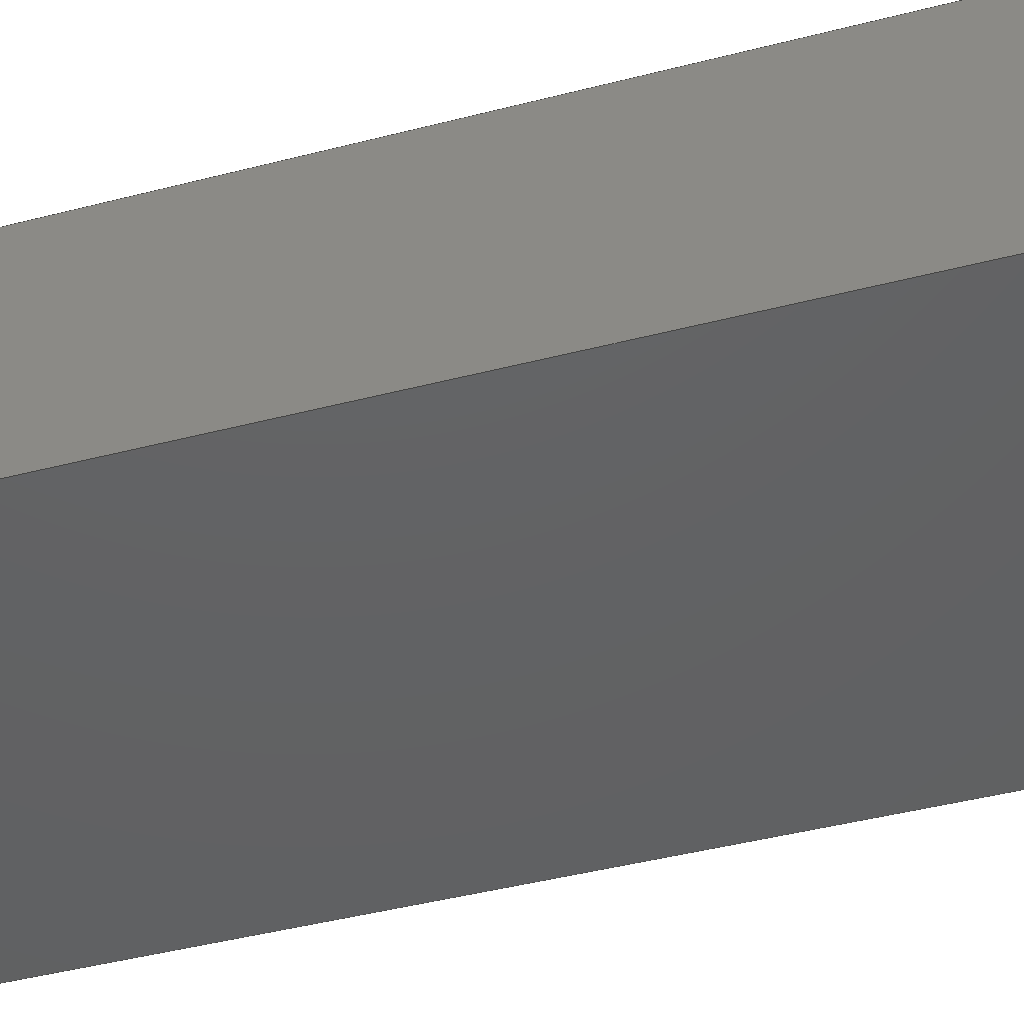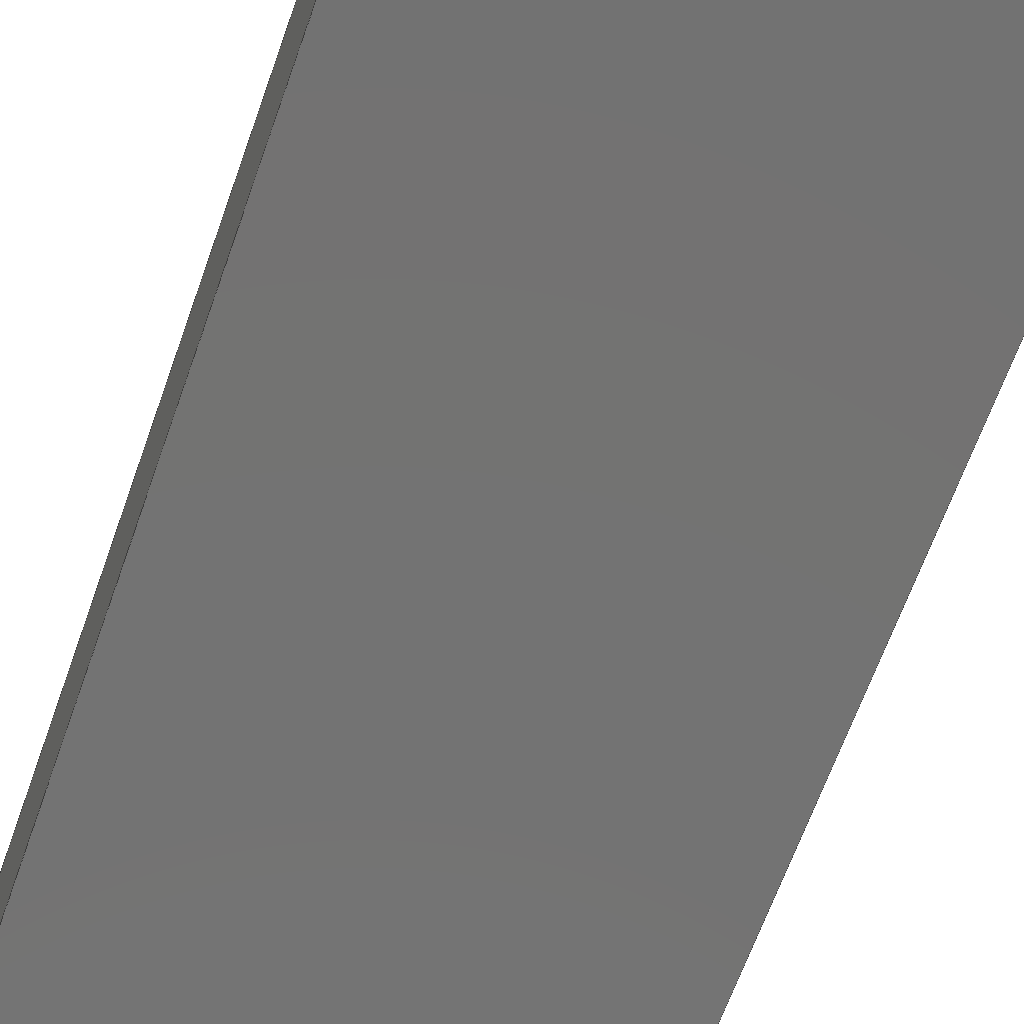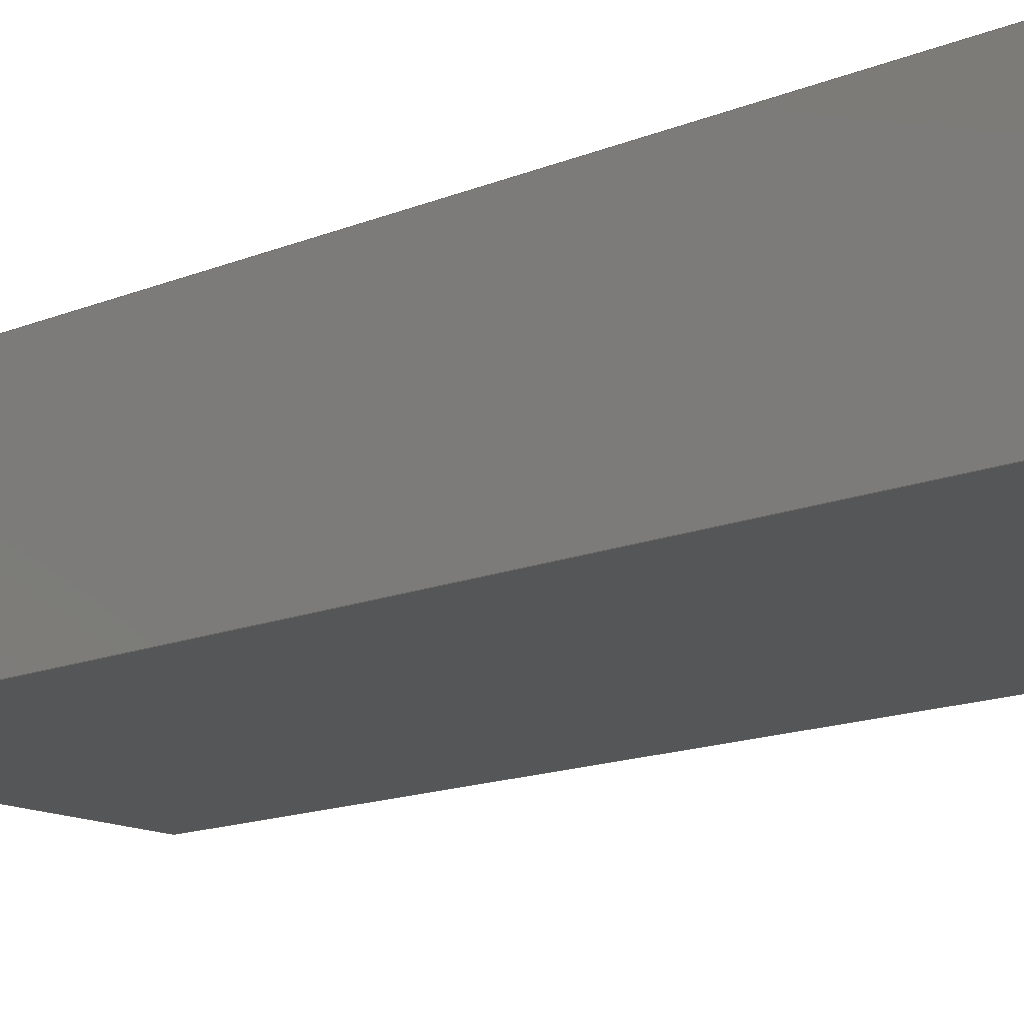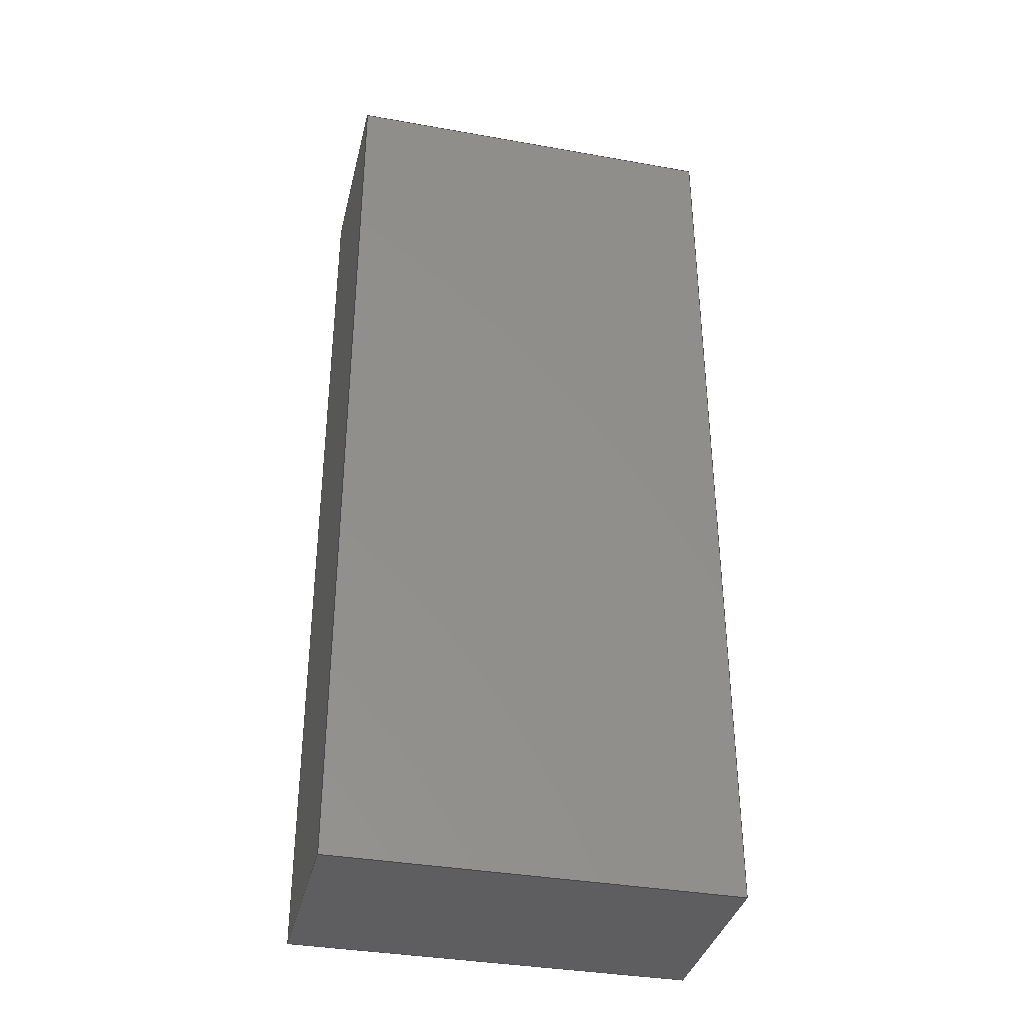
<metadata>
{"format":"step","ext":"step","renderer":"f3d","projection":"perspective","resolution":1024,"background":"white","views":[{"elev":-43.8,"azim":-73.0,"up":"+Z"},{"elev":-64.9,"azim":160.6,"up":"+Z"},{"elev":-14.9,"azim":-48.5,"up":"+Z"},{"elev":-36.3,"azim":166.9,"up":"+Y"}]}
</metadata>
<code>
ISO-10303-21;
DATA;
#1=MECHANICAL_DESIGN_GEOMETRIC_PRESENTATION_REPRESENTATION('',(#4),#324);
#2=SHAPE_REPRESENTATION_RELATIONSHIP('SRR','None',#331,#3);
#3=ADVANCED_BREP_SHAPE_REPRESENTATION('',(#192),#323);
#4=STYLED_ITEM('',(#340),#192);
#5=ORIENTED_CLOSED_SHELL('',*,#190,.F.);
#6=FACE_OUTER_BOUND('',#18,.T.);
#7=FACE_OUTER_BOUND('',#19,.T.);
#8=FACE_OUTER_BOUND('',#20,.T.);
#9=FACE_OUTER_BOUND('',#21,.T.);
#10=FACE_OUTER_BOUND('',#22,.T.);
#11=FACE_OUTER_BOUND('',#23,.T.);
#12=FACE_OUTER_BOUND('',#24,.T.);
#13=FACE_OUTER_BOUND('',#25,.T.);
#14=FACE_OUTER_BOUND('',#26,.T.);
#15=FACE_OUTER_BOUND('',#27,.T.);
#16=FACE_OUTER_BOUND('',#28,.T.);
#17=FACE_OUTER_BOUND('',#29,.T.);
#18=EDGE_LOOP('',(#118,#119,#120,#121));
#19=EDGE_LOOP('',(#122,#123,#124,#125));
#20=EDGE_LOOP('',(#126,#127,#128,#129));
#21=EDGE_LOOP('',(#130,#131,#132,#133));
#22=EDGE_LOOP('',(#134,#135,#136,#137));
#23=EDGE_LOOP('',(#138,#139,#140,#141));
#24=EDGE_LOOP('',(#142,#143,#144,#145));
#25=EDGE_LOOP('',(#146,#147,#148,#149));
#26=EDGE_LOOP('',(#150,#151,#152,#153));
#27=EDGE_LOOP('',(#154,#155,#156,#157));
#28=EDGE_LOOP('',(#158,#159,#160,#161));
#29=EDGE_LOOP('',(#162,#163,#164,#165));
#30=LINE('',#272,#54);
#31=LINE('',#274,#55);
#32=LINE('',#276,#56);
#33=LINE('',#277,#57);
#34=LINE('',#280,#58);
#35=LINE('',#282,#59);
#36=LINE('',#283,#60);
#37=LINE('',#286,#61);
#38=LINE('',#287,#62);
#39=LINE('',#290,#63);
#40=LINE('',#291,#64);
#41=LINE('',#293,#65);
#42=LINE('',#298,#66);
#43=LINE('',#300,#67);
#44=LINE('',#302,#68);
#45=LINE('',#303,#69);
#46=LINE('',#306,#70);
#47=LINE('',#308,#71);
#48=LINE('',#309,#72);
#49=LINE('',#312,#73);
#50=LINE('',#313,#74);
#51=LINE('',#316,#75);
#52=LINE('',#317,#76);
#53=LINE('',#319,#77);
#54=VECTOR('',#222,10);
#55=VECTOR('',#223,10);
#56=VECTOR('',#224,10);
#57=VECTOR('',#225,10);
#58=VECTOR('',#228,10);
#59=VECTOR('',#229,10);
#60=VECTOR('',#230,10);
#61=VECTOR('',#233,10);
#62=VECTOR('',#234,10);
#63=VECTOR('',#237,10);
#64=VECTOR('',#238,10);
#65=VECTOR('',#241,10);
#66=VECTOR('',#246,10);
#67=VECTOR('',#247,10);
#68=VECTOR('',#248,10);
#69=VECTOR('',#249,10);
#70=VECTOR('',#252,10);
#71=VECTOR('',#253,10);
#72=VECTOR('',#254,10);
#73=VECTOR('',#257,10);
#74=VECTOR('',#258,10);
#75=VECTOR('',#261,10);
#76=VECTOR('',#262,10);
#77=VECTOR('',#265,10);
#78=VERTEX_POINT('',#270);
#79=VERTEX_POINT('',#271);
#80=VERTEX_POINT('',#273);
#81=VERTEX_POINT('',#275);
#82=VERTEX_POINT('',#279);
#83=VERTEX_POINT('',#281);
#84=VERTEX_POINT('',#285);
#85=VERTEX_POINT('',#289);
#86=VERTEX_POINT('',#296);
#87=VERTEX_POINT('',#297);
#88=VERTEX_POINT('',#299);
#89=VERTEX_POINT('',#301);
#90=VERTEX_POINT('',#305);
#91=VERTEX_POINT('',#307);
#92=VERTEX_POINT('',#311);
#93=VERTEX_POINT('',#315);
#94=EDGE_CURVE('',#78,#79,#30,.T.);
#95=EDGE_CURVE('',#79,#80,#31,.T.);
#96=EDGE_CURVE('',#80,#81,#32,.T.);
#97=EDGE_CURVE('',#81,#78,#33,.T.);
#98=EDGE_CURVE('',#78,#82,#34,.F.);
#99=EDGE_CURVE('',#82,#83,#35,.F.);
#100=EDGE_CURVE('',#79,#83,#36,.T.);
#101=EDGE_CURVE('',#81,#84,#37,.F.);
#102=EDGE_CURVE('',#84,#82,#38,.F.);
#103=EDGE_CURVE('',#80,#85,#39,.F.);
#104=EDGE_CURVE('',#85,#84,#40,.F.);
#105=EDGE_CURVE('',#83,#85,#41,.F.);
#106=EDGE_CURVE('',#86,#87,#42,.T.);
#107=EDGE_CURVE('',#87,#88,#43,.T.);
#108=EDGE_CURVE('',#88,#89,#44,.T.);
#109=EDGE_CURVE('',#89,#86,#45,.T.);
#110=EDGE_CURVE('',#90,#87,#46,.T.);
#111=EDGE_CURVE('',#86,#91,#47,.T.);
#112=EDGE_CURVE('',#90,#91,#48,.T.);
#113=EDGE_CURVE('',#92,#88,#49,.T.);
#114=EDGE_CURVE('',#92,#90,#50,.T.);
#115=EDGE_CURVE('',#93,#89,#51,.T.);
#116=EDGE_CURVE('',#93,#92,#52,.T.);
#117=EDGE_CURVE('',#91,#93,#53,.T.);
#118=ORIENTED_EDGE('',*,*,#94,.T.);
#119=ORIENTED_EDGE('',*,*,#95,.T.);
#120=ORIENTED_EDGE('',*,*,#96,.T.);
#121=ORIENTED_EDGE('',*,*,#97,.T.);
#122=ORIENTED_EDGE('',*,*,#94,.F.);
#123=ORIENTED_EDGE('',*,*,#98,.T.);
#124=ORIENTED_EDGE('',*,*,#99,.T.);
#125=ORIENTED_EDGE('',*,*,#100,.F.);
#126=ORIENTED_EDGE('',*,*,#97,.F.);
#127=ORIENTED_EDGE('',*,*,#101,.T.);
#128=ORIENTED_EDGE('',*,*,#102,.T.);
#129=ORIENTED_EDGE('',*,*,#98,.F.);
#130=ORIENTED_EDGE('',*,*,#96,.F.);
#131=ORIENTED_EDGE('',*,*,#103,.T.);
#132=ORIENTED_EDGE('',*,*,#104,.T.);
#133=ORIENTED_EDGE('',*,*,#101,.F.);
#134=ORIENTED_EDGE('',*,*,#95,.F.);
#135=ORIENTED_EDGE('',*,*,#100,.T.);
#136=ORIENTED_EDGE('',*,*,#105,.T.);
#137=ORIENTED_EDGE('',*,*,#103,.F.);
#138=ORIENTED_EDGE('',*,*,#105,.F.);
#139=ORIENTED_EDGE('',*,*,#99,.F.);
#140=ORIENTED_EDGE('',*,*,#102,.F.);
#141=ORIENTED_EDGE('',*,*,#104,.F.);
#142=ORIENTED_EDGE('',*,*,#106,.T.);
#143=ORIENTED_EDGE('',*,*,#107,.T.);
#144=ORIENTED_EDGE('',*,*,#108,.T.);
#145=ORIENTED_EDGE('',*,*,#109,.T.);
#146=ORIENTED_EDGE('',*,*,#110,.T.);
#147=ORIENTED_EDGE('',*,*,#106,.F.);
#148=ORIENTED_EDGE('',*,*,#111,.T.);
#149=ORIENTED_EDGE('',*,*,#112,.F.);
#150=ORIENTED_EDGE('',*,*,#113,.T.);
#151=ORIENTED_EDGE('',*,*,#107,.F.);
#152=ORIENTED_EDGE('',*,*,#110,.F.);
#153=ORIENTED_EDGE('',*,*,#114,.F.);
#154=ORIENTED_EDGE('',*,*,#115,.T.);
#155=ORIENTED_EDGE('',*,*,#108,.F.);
#156=ORIENTED_EDGE('',*,*,#113,.F.);
#157=ORIENTED_EDGE('',*,*,#116,.F.);
#158=ORIENTED_EDGE('',*,*,#111,.F.);
#159=ORIENTED_EDGE('',*,*,#109,.F.);
#160=ORIENTED_EDGE('',*,*,#115,.F.);
#161=ORIENTED_EDGE('',*,*,#117,.F.);
#162=ORIENTED_EDGE('',*,*,#117,.T.);
#163=ORIENTED_EDGE('',*,*,#116,.T.);
#164=ORIENTED_EDGE('',*,*,#114,.T.);
#165=ORIENTED_EDGE('',*,*,#112,.T.);
#166=PLANE('',#206);
#167=PLANE('',#207);
#168=PLANE('',#208);
#169=PLANE('',#209);
#170=PLANE('',#210);
#171=PLANE('',#211);
#172=PLANE('',#212);
#173=PLANE('',#213);
#174=PLANE('',#214);
#175=PLANE('',#215);
#176=PLANE('',#216);
#177=PLANE('',#217);
#178=ADVANCED_FACE('',(#6),#166,.T.);
#179=ADVANCED_FACE('',(#7),#167,.F.);
#180=ADVANCED_FACE('',(#8),#168,.F.);
#181=ADVANCED_FACE('',(#9),#169,.F.);
#182=ADVANCED_FACE('',(#10),#170,.F.);
#183=ADVANCED_FACE('',(#11),#171,.F.);
#184=ADVANCED_FACE('',(#12),#172,.T.);
#185=ADVANCED_FACE('',(#13),#173,.T.);
#186=ADVANCED_FACE('',(#14),#174,.T.);
#187=ADVANCED_FACE('',(#15),#175,.T.);
#188=ADVANCED_FACE('',(#16),#176,.T.);
#189=ADVANCED_FACE('',(#17),#177,.T.);
#190=CLOSED_SHELL('',(#178,#179,#180,#181,#182,#183));
#191=CLOSED_SHELL('',(#184,#185,#186,#187,#188,#189));
#192=BREP_WITH_VOIDS('Body1',#191,(#5));
#193=DERIVED_UNIT_ELEMENT(#195,1);
#194=DERIVED_UNIT_ELEMENT(#326,-3);
#195=(
MASS_UNIT()
NAMED_UNIT(*)
SI_UNIT(.KILO.,.GRAM.)
);
#196=DERIVED_UNIT((#193,#194));
#197=MEASURE_REPRESENTATION_ITEM('density measure',
POSITIVE_RATIO_MEASURE(7850),#196);
#198=PROPERTY_DEFINITION_REPRESENTATION(#203,#200);
#199=PROPERTY_DEFINITION_REPRESENTATION(#204,#201);
#200=REPRESENTATION('material name',(#202),#323);
#201=REPRESENTATION('density',(#197),#323);
#202=DESCRIPTIVE_REPRESENTATION_ITEM('Steel','Steel');
#203=PROPERTY_DEFINITION('material property','material name',#333);
#204=PROPERTY_DEFINITION('material property','density of part',#333);
#205=AXIS2_PLACEMENT_3D('',#268,#218,#219);
#206=AXIS2_PLACEMENT_3D('',#269,#220,#221);
#207=AXIS2_PLACEMENT_3D('',#278,#226,#227);
#208=AXIS2_PLACEMENT_3D('',#284,#231,#232);
#209=AXIS2_PLACEMENT_3D('',#288,#235,#236);
#210=AXIS2_PLACEMENT_3D('',#292,#239,#240);
#211=AXIS2_PLACEMENT_3D('',#294,#242,#243);
#212=AXIS2_PLACEMENT_3D('',#295,#244,#245);
#213=AXIS2_PLACEMENT_3D('',#304,#250,#251);
#214=AXIS2_PLACEMENT_3D('',#310,#255,#256);
#215=AXIS2_PLACEMENT_3D('',#314,#259,#260);
#216=AXIS2_PLACEMENT_3D('',#318,#263,#264);
#217=AXIS2_PLACEMENT_3D('',#320,#266,#267);
#218=DIRECTION('axis',(0,0,1));
#219=DIRECTION('refdir',(1,0,0));
#220=DIRECTION('center_axis',(0,1,0));
#221=DIRECTION('ref_axis',(1,0,0));
#222=DIRECTION('',(0,0,1));
#223=DIRECTION('',(1,0,0));
#224=DIRECTION('',(0,0,-1));
#225=DIRECTION('',(-1,0,0));
#226=DIRECTION('center_axis',(-1,0,0));
#227=DIRECTION('ref_axis',(0,0,1));
#228=DIRECTION('',(0,-1,0));
#229=DIRECTION('',(0,0,-1));
#230=DIRECTION('',(0,1,0));
#231=DIRECTION('center_axis',(0,0,-1));
#232=DIRECTION('ref_axis',(-1,0,0));
#233=DIRECTION('',(0,-1,0));
#234=DIRECTION('',(1,0,0));
#235=DIRECTION('center_axis',(1,0,0));
#236=DIRECTION('ref_axis',(0,0,-1));
#237=DIRECTION('',(0,-1,0));
#238=DIRECTION('',(0,0,1));
#239=DIRECTION('center_axis',(0,0,1));
#240=DIRECTION('ref_axis',(1,0,0));
#241=DIRECTION('',(-1,0,0));
#242=DIRECTION('center_axis',(0,1,0));
#243=DIRECTION('ref_axis',(0,0,1));
#244=DIRECTION('center_axis',(0,1,0));
#245=DIRECTION('ref_axis',(0,0,1));
#246=DIRECTION('',(1,0,0));
#247=DIRECTION('',(0,0,-1));
#248=DIRECTION('',(-1,0,0));
#249=DIRECTION('',(0,0,1));
#250=DIRECTION('center_axis',(0,0,1));
#251=DIRECTION('ref_axis',(1,0,0));
#252=DIRECTION('',(0,1,0));
#253=DIRECTION('',(0,-1,0));
#254=DIRECTION('',(-1,0,0));
#255=DIRECTION('center_axis',(1,0,0));
#256=DIRECTION('ref_axis',(0,0,-1));
#257=DIRECTION('',(0,1,0));
#258=DIRECTION('',(0,0,1));
#259=DIRECTION('center_axis',(0,0,-1));
#260=DIRECTION('ref_axis',(-1,0,0));
#261=DIRECTION('',(0,1,0));
#262=DIRECTION('',(1,0,0));
#263=DIRECTION('center_axis',(-1,0,0));
#264=DIRECTION('ref_axis',(0,0,1));
#265=DIRECTION('',(0,0,-1));
#266=DIRECTION('center_axis',(0,-1,0));
#267=DIRECTION('ref_axis',(0,0,-1));
#268=CARTESIAN_POINT('',(0,0,0));
#269=CARTESIAN_POINT('Origin',(21,0,10.5));
#270=CARTESIAN_POINT('',(1,0,1));
#271=CARTESIAN_POINT('',(1,0,20));
#272=CARTESIAN_POINT('',(1,0,5.25));
#273=CARTESIAN_POINT('',(41,0,20));
#274=CARTESIAN_POINT('',(10.5,0,20));
#275=CARTESIAN_POINT('',(41,0,1));
#276=CARTESIAN_POINT('',(41,0,15.75));
#277=CARTESIAN_POINT('',(31.5,0,1));
#278=CARTESIAN_POINT('Origin',(1,0,0));
#279=CARTESIAN_POINT('',(1,99,1));
#280=CARTESIAN_POINT('',(1,0,1));
#281=CARTESIAN_POINT('',(1,99,20));
#282=CARTESIAN_POINT('',(1,99,5.25));
#283=CARTESIAN_POINT('',(1,0,20));
#284=CARTESIAN_POINT('Origin',(42,0,1));
#285=CARTESIAN_POINT('',(41,99,1));
#286=CARTESIAN_POINT('',(41,0,1));
#287=CARTESIAN_POINT('',(31.5,99,1));
#288=CARTESIAN_POINT('Origin',(41,0,21));
#289=CARTESIAN_POINT('',(41,99,20));
#290=CARTESIAN_POINT('',(41,0,20));
#291=CARTESIAN_POINT('',(41,99,15.75));
#292=CARTESIAN_POINT('Origin',(0,0,20));
#293=CARTESIAN_POINT('',(10.5,99,20));
#294=CARTESIAN_POINT('Origin',(21,99,10.5));
#295=CARTESIAN_POINT('Origin',(21,100,10.5));
#296=CARTESIAN_POINT('',(0,100,21));
#297=CARTESIAN_POINT('',(42,100,21));
#298=CARTESIAN_POINT('',(42,100,21));
#299=CARTESIAN_POINT('',(42,100,0));
#300=CARTESIAN_POINT('',(42,100,0));
#301=CARTESIAN_POINT('',(0,100,0));
#302=CARTESIAN_POINT('',(0,100,0));
#303=CARTESIAN_POINT('',(0,100,21));
#304=CARTESIAN_POINT('Origin',(0,0,21));
#305=CARTESIAN_POINT('',(42,-1,21));
#306=CARTESIAN_POINT('',(42,0,21));
#307=CARTESIAN_POINT('',(0,-1,21));
#308=CARTESIAN_POINT('',(0,0,21));
#309=CARTESIAN_POINT('',(0,-1,21));
#310=CARTESIAN_POINT('Origin',(42,0,21));
#311=CARTESIAN_POINT('',(42,-1,0));
#312=CARTESIAN_POINT('',(42,0,0));
#313=CARTESIAN_POINT('',(42,-1,21));
#314=CARTESIAN_POINT('Origin',(42,0,0));
#315=CARTESIAN_POINT('',(0,-1,0));
#316=CARTESIAN_POINT('',(0,0,0));
#317=CARTESIAN_POINT('',(42,-1,0));
#318=CARTESIAN_POINT('Origin',(0,0,0));
#319=CARTESIAN_POINT('',(0,-1,0));
#320=CARTESIAN_POINT('Origin',(21,-1,10.5));
#321=UNCERTAINTY_MEASURE_WITH_UNIT(LENGTH_MEASURE(0.01),#325,
'DISTANCE_ACCURACY_VALUE',
'Maximum model space distance between geometric entities at asserted c
onnectivities');
#322=UNCERTAINTY_MEASURE_WITH_UNIT(LENGTH_MEASURE(0.01),#325,
'DISTANCE_ACCURACY_VALUE',
'Maximum model space distance between geometric entities at asserted c
onnectivities');
#323=(
GEOMETRIC_REPRESENTATION_CONTEXT(3)
GLOBAL_UNCERTAINTY_ASSIGNED_CONTEXT((#321))
GLOBAL_UNIT_ASSIGNED_CONTEXT((#325,#327,#328))
REPRESENTATION_CONTEXT('','3D')
);
#324=(
GEOMETRIC_REPRESENTATION_CONTEXT(3)
GLOBAL_UNCERTAINTY_ASSIGNED_CONTEXT((#322))
GLOBAL_UNIT_ASSIGNED_CONTEXT((#325,#327,#328))
REPRESENTATION_CONTEXT('','3D')
);
#325=(
LENGTH_UNIT()
NAMED_UNIT(*)
SI_UNIT(.MILLI.,.METRE.)
);
#326=(
LENGTH_UNIT()
NAMED_UNIT(*)
SI_UNIT($,.METRE.)
);
#327=(
NAMED_UNIT(*)
PLANE_ANGLE_UNIT()
SI_UNIT($,.RADIAN.)
);
#328=(
NAMED_UNIT(*)
SI_UNIT($,.STERADIAN.)
SOLID_ANGLE_UNIT()
);
#329=SHAPE_DEFINITION_REPRESENTATION(#330,#331);
#330=PRODUCT_DEFINITION_SHAPE('',$,#333);
#331=SHAPE_REPRESENTATION('',(#205),#323);
#332=PRODUCT_DEFINITION_CONTEXT('part definition',#337,'design');
#333=PRODUCT_DEFINITION('(Unsaved)','(Unsaved)',#334,#332);
#334=PRODUCT_DEFINITION_FORMATION('',$,#339);
#335=PRODUCT_RELATED_PRODUCT_CATEGORY('(Unsaved)','(Unsaved)',(#339));
#336=APPLICATION_PROTOCOL_DEFINITION('international standard',
'automotive_design',2009,#337);
#337=APPLICATION_CONTEXT(
'Core Data for Automotive Mechanical Design Process');
#338=PRODUCT_CONTEXT('part definition',#337,'mechanical');
#339=PRODUCT('(Unsaved)','(Unsaved)',$,(#338));
#340=PRESENTATION_STYLE_ASSIGNMENT((#341));
#341=SURFACE_STYLE_USAGE(.BOTH.,#342);
#342=SURFACE_SIDE_STYLE('',(#343));
#343=SURFACE_STYLE_FILL_AREA(#344);
#344=FILL_AREA_STYLE('Steel - Satin',(#345));
#345=FILL_AREA_STYLE_COLOUR('Steel - Satin',#346);
#346=COLOUR_RGB('Steel - Satin',0.6275,0.6275,0.6275);
ENDSEC;
END-ISO-10303-21;

</code>
